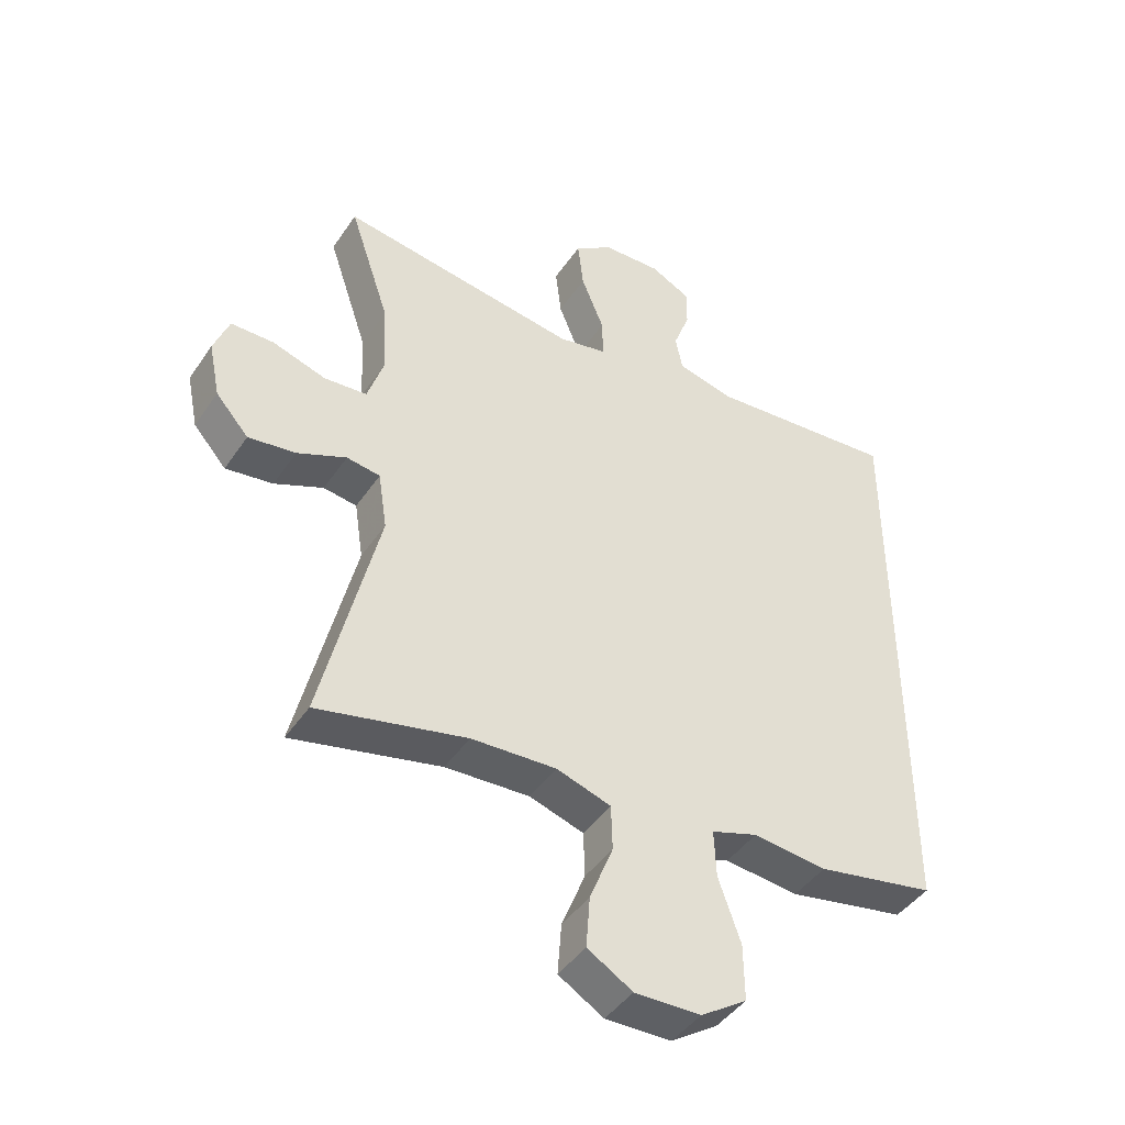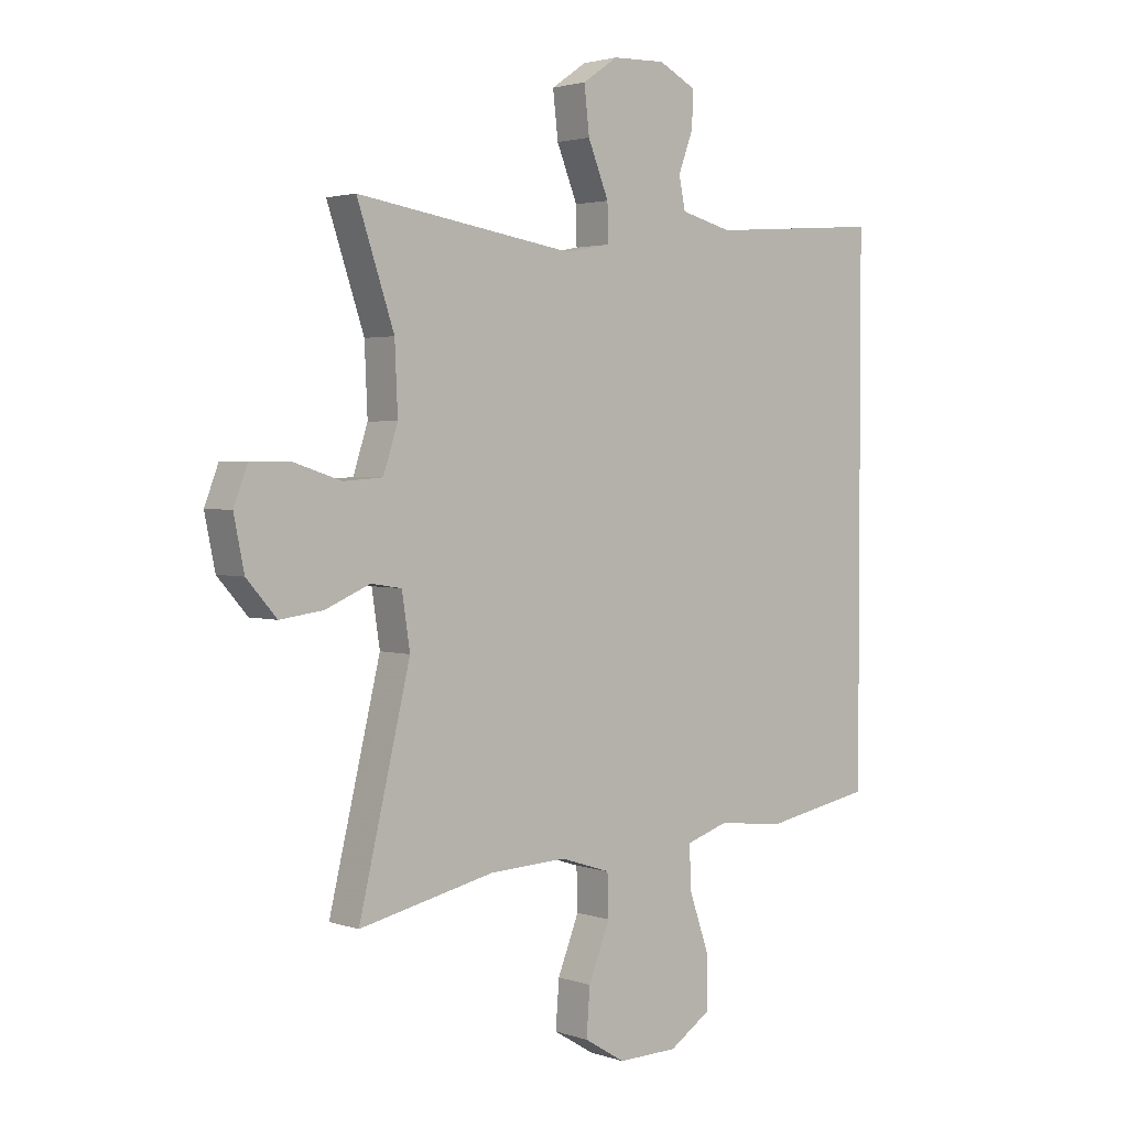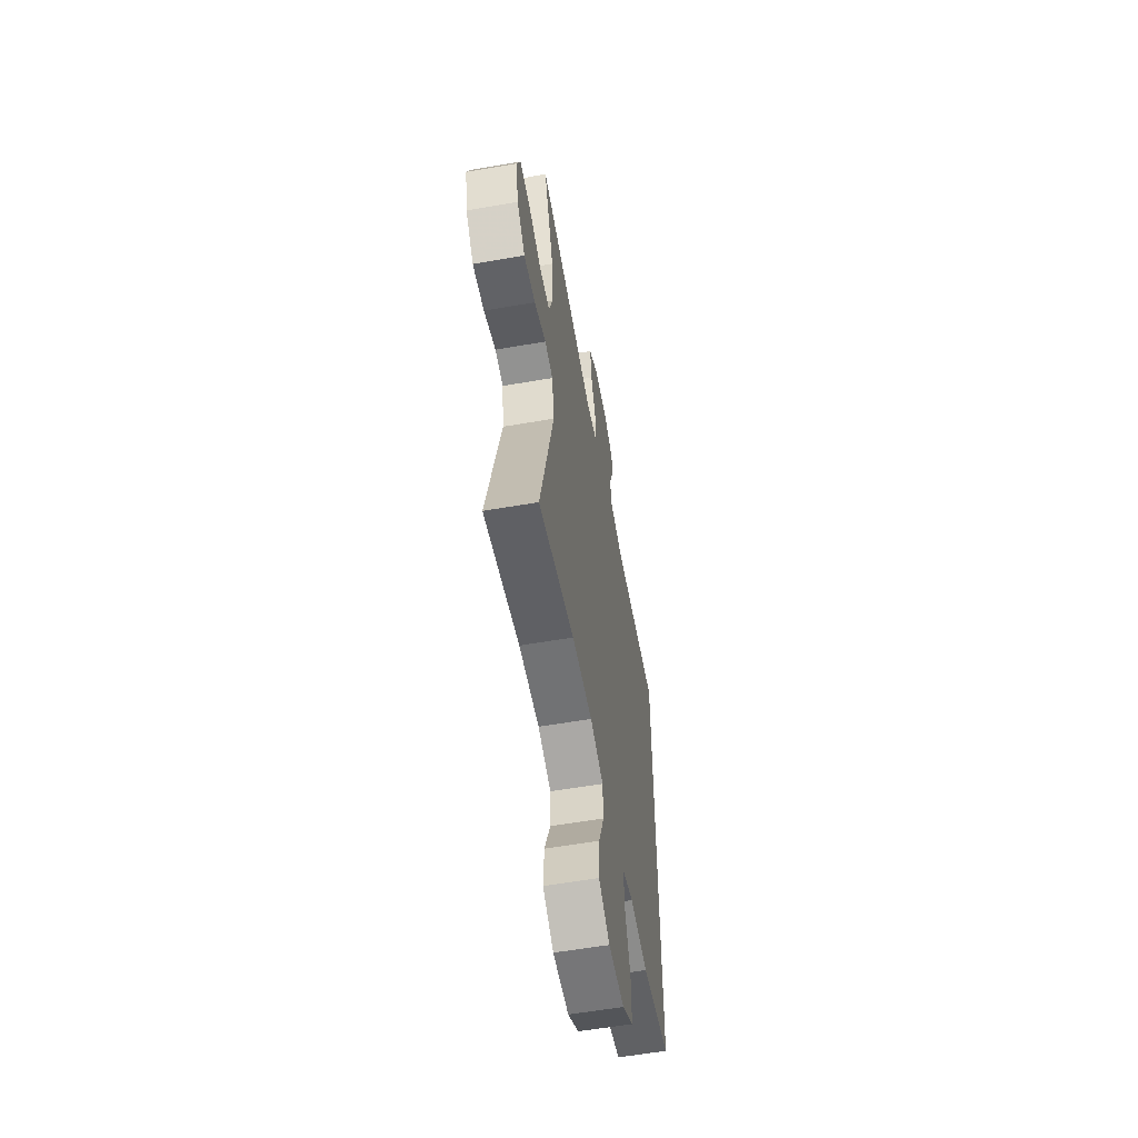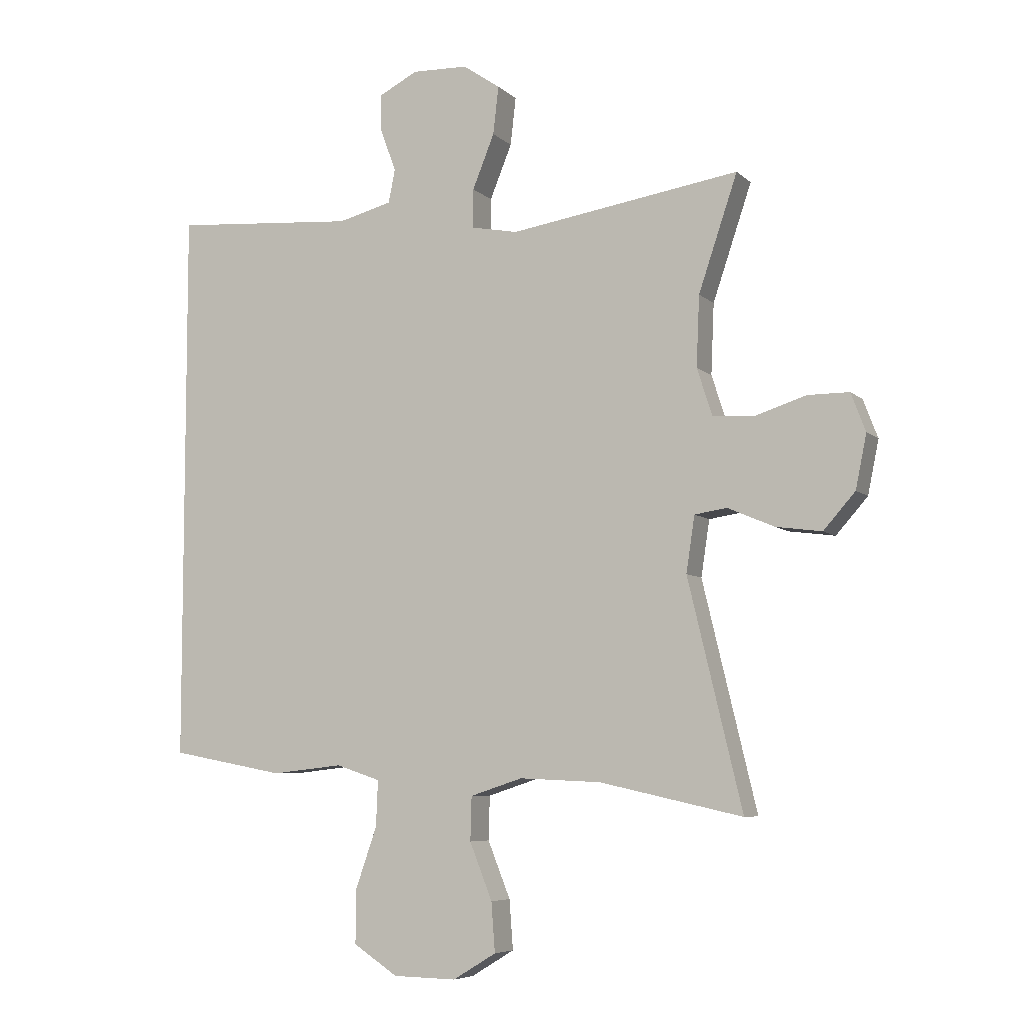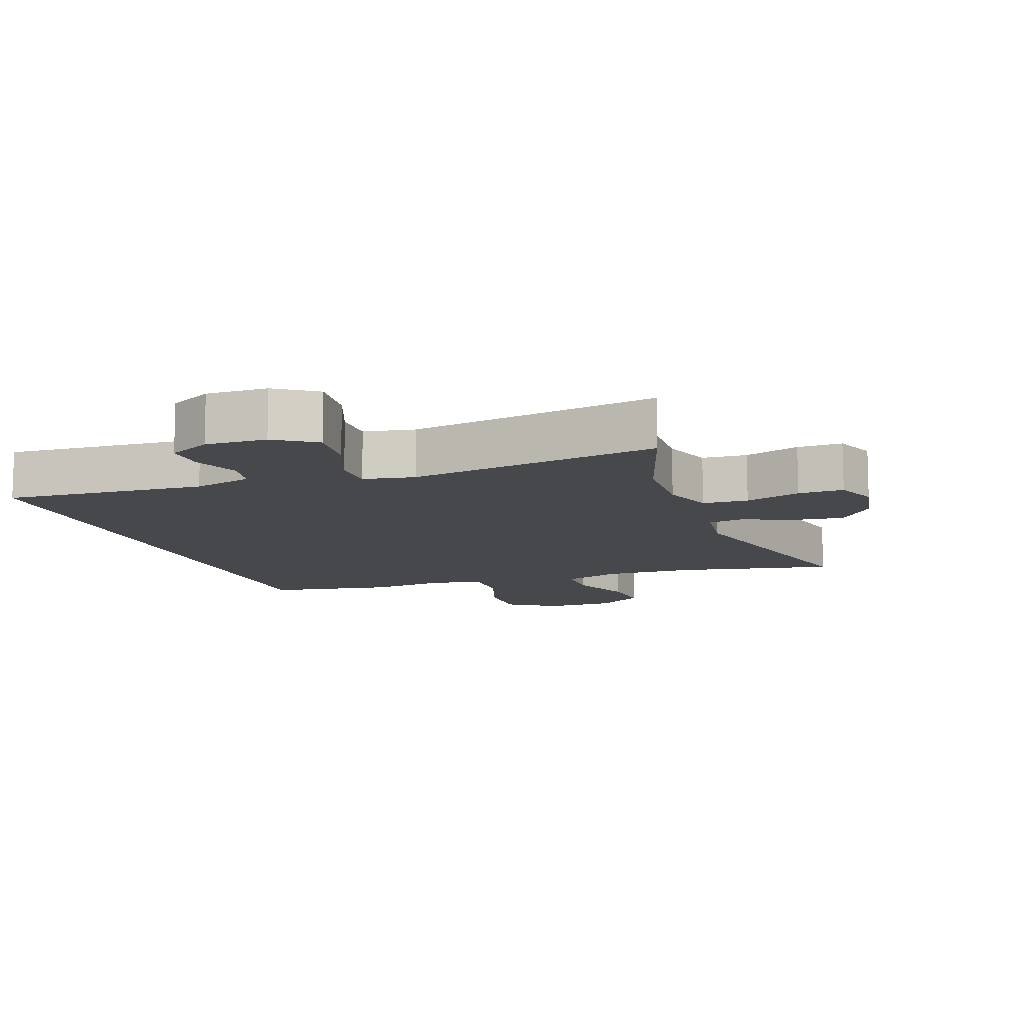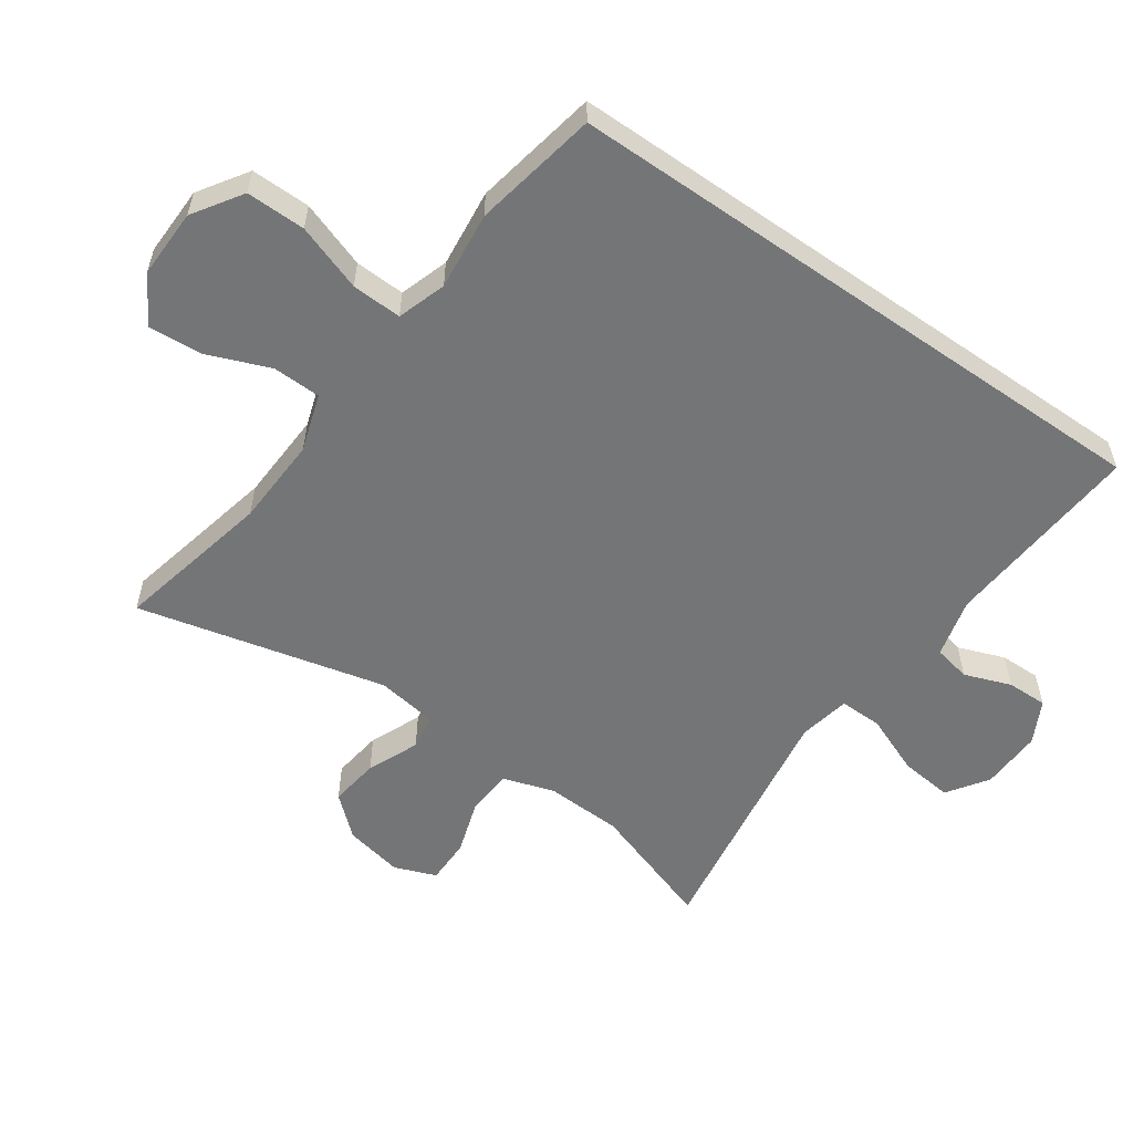
<metadata>
{"format":"obj","ext":"obj","renderer":"f3d","projection":"perspective","resolution":1024,"background":"white","views":[{"elev":-43.9,"azim":148.3,"up":"+Z"},{"elev":2.5,"azim":139.3,"up":"+Z"},{"elev":-58.0,"azim":100.2,"up":"+Z"},{"elev":-6.6,"azim":24.0,"up":"+Z"},{"elev":-11.2,"azim":20.4,"up":"+Y"},{"elev":-56.5,"azim":-124.9,"up":"+Y"}]}
</metadata>
<code>
v 0.5 0.07 0.5
v 0.436 0.07 0.31
v 0.431 0.07 0.194
v 0.456 0.07 0.117
v 0.524 0.07 0.112
v 0.608 0.07 0.139
v 0.676 0.07 0.139
v 0.7 0.07 0.076
v 0.682 0.07 -0.012
v 0.63 0.07 -0.071
v 0.555 0.07 -0.061
v 0.478 0.07 -0.028
v 0.425 0.07 -0.036
v 0.411 0.07 -0.128
v 0.5 0.07 -0.5
v 0.265 0.07 -0.448
v 0.131 0.07 -0.442
v 0.045 0.07 -0.47
v 0.043 0.07 -0.542
v 0.08 0.07 -0.635
v 0.086 0.07 -0.716
v 0.015 0.07 -0.759
v -0.089 0.07 -0.757
v -0.162 0.07 -0.709
v -0.161 0.07 -0.62
v -0.126 0.07 -0.52
v -0.123 0.07 -0.445
v -0.196 0.07 -0.421
v -0.313 0.07 -0.434
v -0.5 0.07 -0.399
v -0.5 0.07 0.514
v -0.199 0.07 0.491
v -0.11 0.07 0.514
v -0.099 0.07 0.569
v -0.125 0.07 0.639
v -0.126 0.07 0.7
v -0.062 0.07 0.733
v 0.03 0.07 0.73
v 0.091 0.07 0.688
v 0.082 0.07 0.609
v 0.046 0.07 0.52
v 0.045 0.07 0.456
v 0.122 0.07 0.441
v 0.244 0.07 0.46
v 0.5 0 0.5
v 0.436 0 0.31
v 0.431 0 0.194
v 0.456 0 0.117
v 0.524 0 0.112
v 0.608 0 0.139
v 0.676 0 0.139
v 0.7 0 0.076
v 0.682 0 -0.012
v 0.63 0 -0.071
v 0.555 0 -0.061
v 0.478 0 -0.028
v 0.425 0 -0.036
v 0.411 0 -0.128
v 0.5 0 -0.5
v 0.265 0 -0.448
v 0.131 0 -0.442
v 0.045 0 -0.47
v 0.043 0 -0.542
v 0.08 0 -0.635
v 0.086 0 -0.716
v 0.015 0 -0.759
v -0.089 0 -0.757
v -0.162 0 -0.709
v -0.161 0 -0.62
v -0.126 0 -0.52
v -0.123 0 -0.445
v -0.196 0 -0.421
v -0.313 0 -0.434
v -0.5 0 -0.399
v -0.5 0 0.514
v -0.199 0 0.491
v -0.11 0 0.514
v -0.099 0 0.569
v -0.125 0 0.639
v -0.126 0 0.7
v -0.062 0 0.733
v 0.03 0 0.73
v 0.091 0 0.688
v 0.082 0 0.609
v 0.046 0 0.52
v 0.045 0 0.456
v 0.122 0 0.441
v 0.244 0 0.46
f 39 40 41
f 38 39 41
f 37 38 41
f 36 37 41
f 35 36 41
f 34 35 41
f 33 34 41 42
f 32 33 42
f 32 42 43
f 31 32 43
f 30 31 43
f 29 30 43
f 28 29 43
f 24 25 26
f 23 24 26
f 22 23 26
f 21 22 26
f 20 21 26
f 19 20 26
f 18 19 26 27
f 28 43 44
f 27 28 44
f 18 27 44
f 17 18 44
f 10 11 12
f 9 10 12
f 8 9 12
f 7 8 12
f 6 7 12
f 5 6 12
f 4 5 12 13
f 3 4 13
f 17 44 1 2
f 16 17 2 3
f 14 15 16
f 3 13 14 16
f 85 84 83
f 85 83 82
f 85 82 81
f 85 81 80
f 85 80 79
f 85 79 78
f 86 85 78 77
f 86 77 76
f 87 86 76
f 87 76 75
f 87 75 74
f 87 74 73
f 87 73 72
f 70 69 68
f 70 68 67
f 70 67 66
f 70 66 65
f 70 65 64
f 70 64 63
f 71 70 63 62
f 88 87 72
f 88 72 71
f 88 71 62
f 88 62 61
f 56 55 54
f 56 54 53
f 56 53 52
f 56 52 51
f 56 51 50
f 56 50 49
f 57 56 49 48
f 57 48 47
f 46 45 88 61
f 47 46 61 60
f 60 59 58
f 60 58 57 47
f 1 45 46 2
f 2 46 47 3
f 3 47 48 4
f 4 48 49 5
f 5 49 50 6
f 6 50 51 7
f 7 51 52 8
f 8 52 53 9
f 9 53 54 10
f 10 54 55 11
f 11 55 56 12
f 12 56 57 13
f 13 57 58 14
f 14 58 59 15
f 15 59 60 16
f 16 60 61 17
f 17 61 62 18
f 18 62 63 19
f 19 63 64 20
f 20 64 65 21
f 21 65 66 22
f 22 66 67 23
f 23 67 68 24
f 24 68 69 25
f 25 69 70 26
f 26 70 71 27
f 27 71 72 28
f 28 72 73 29
f 29 73 74 30
f 30 74 75 31
f 31 75 76 32
f 32 76 77 33
f 33 77 78 34
f 34 78 79 35
f 35 79 80 36
f 36 80 81 37
f 37 81 82 38
f 38 82 83 39
f 39 83 84 40
f 40 84 85 41
f 41 85 86 42
f 42 86 87 43
f 43 87 88 44
f 44 88 45 1

</code>
